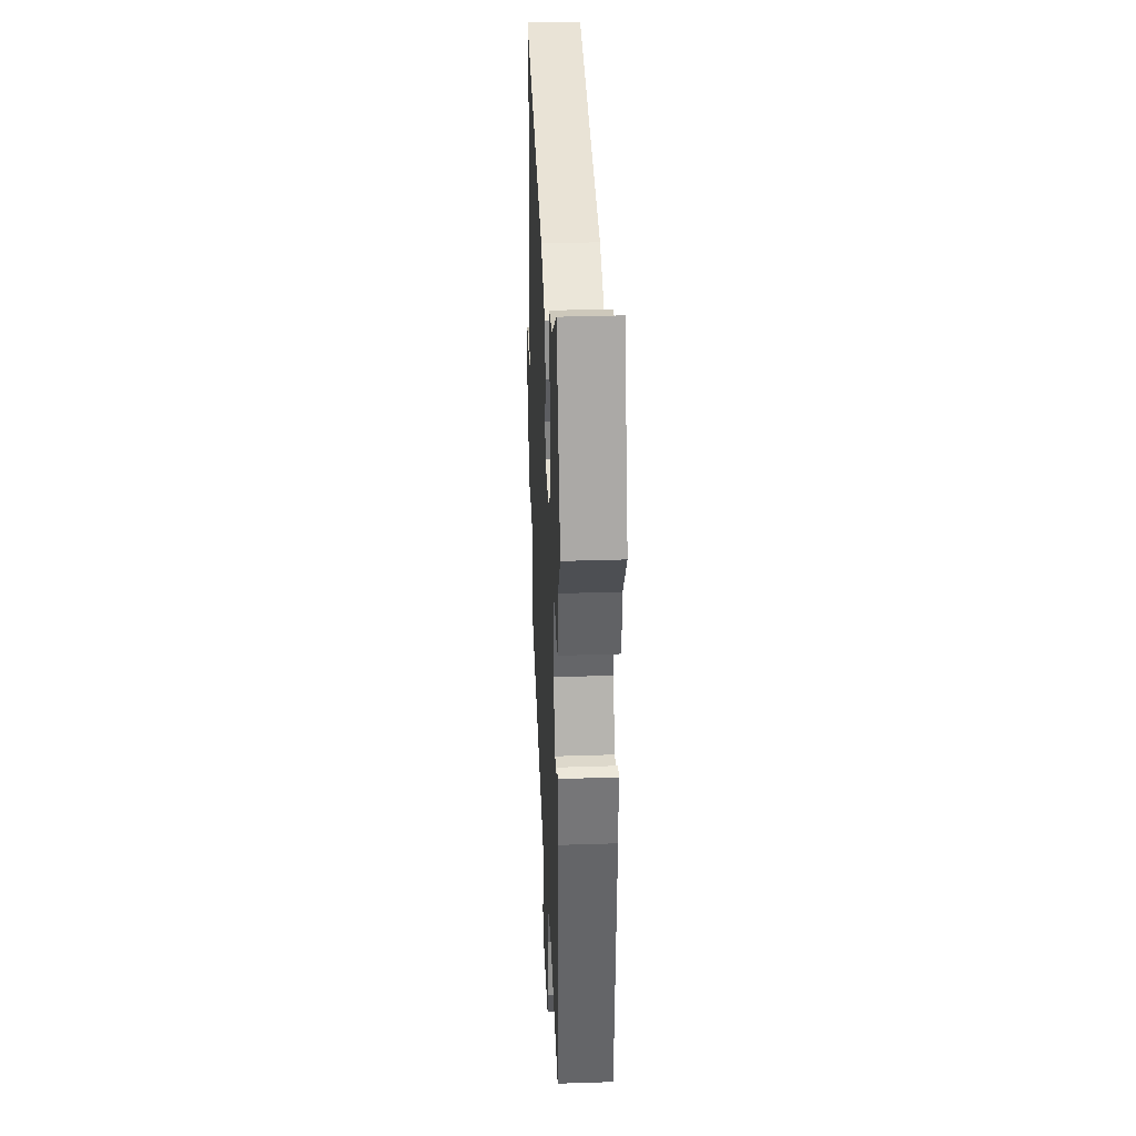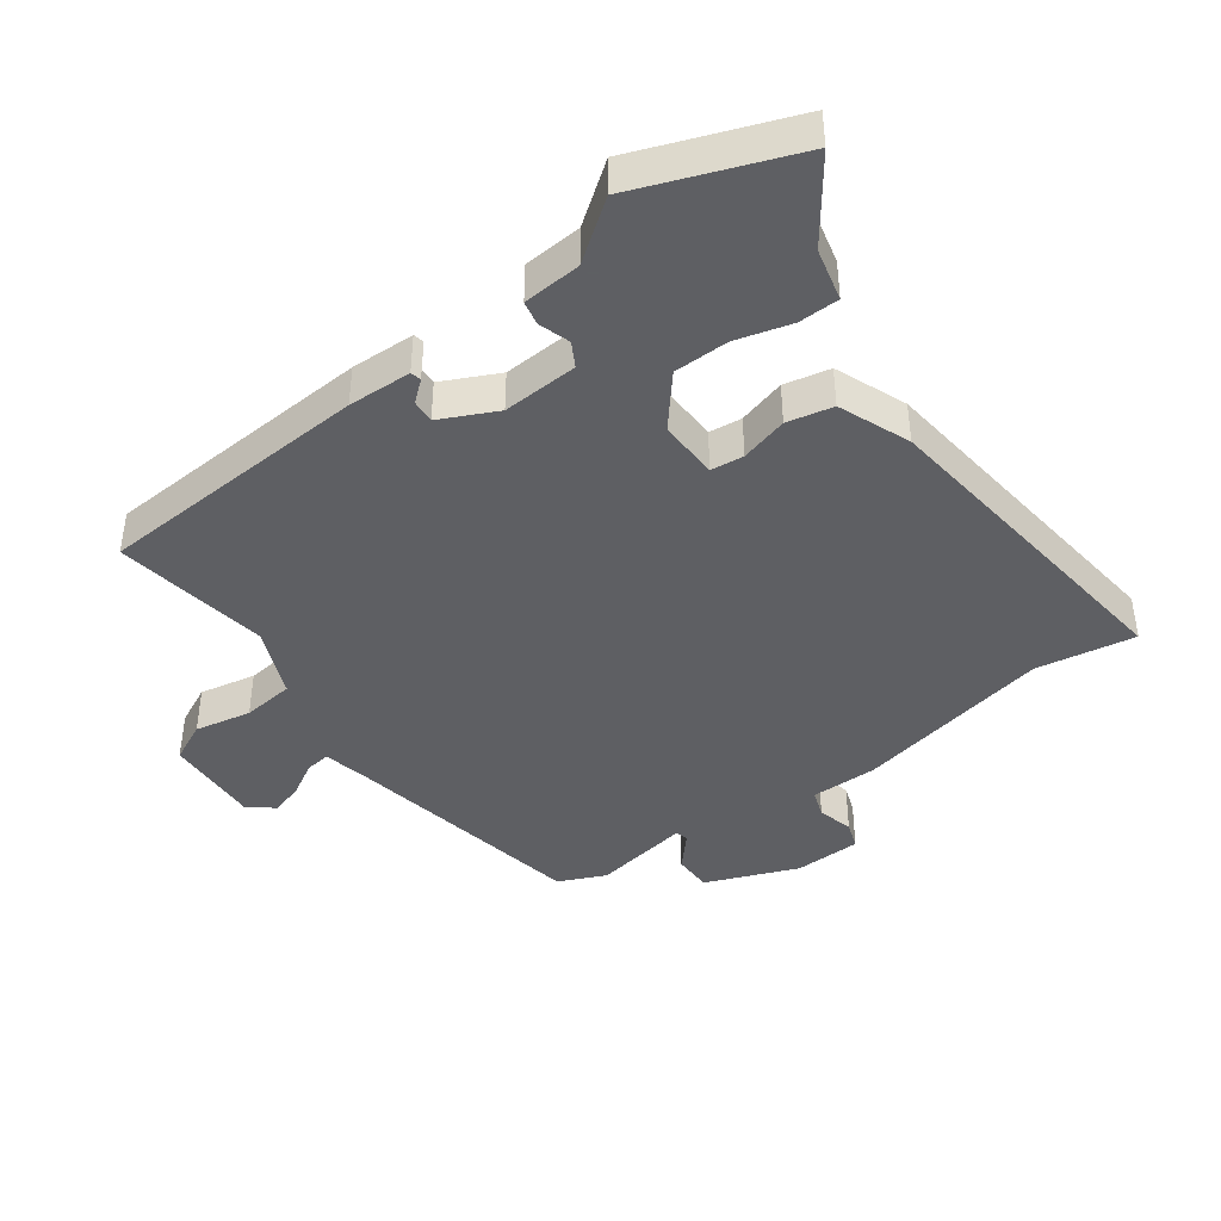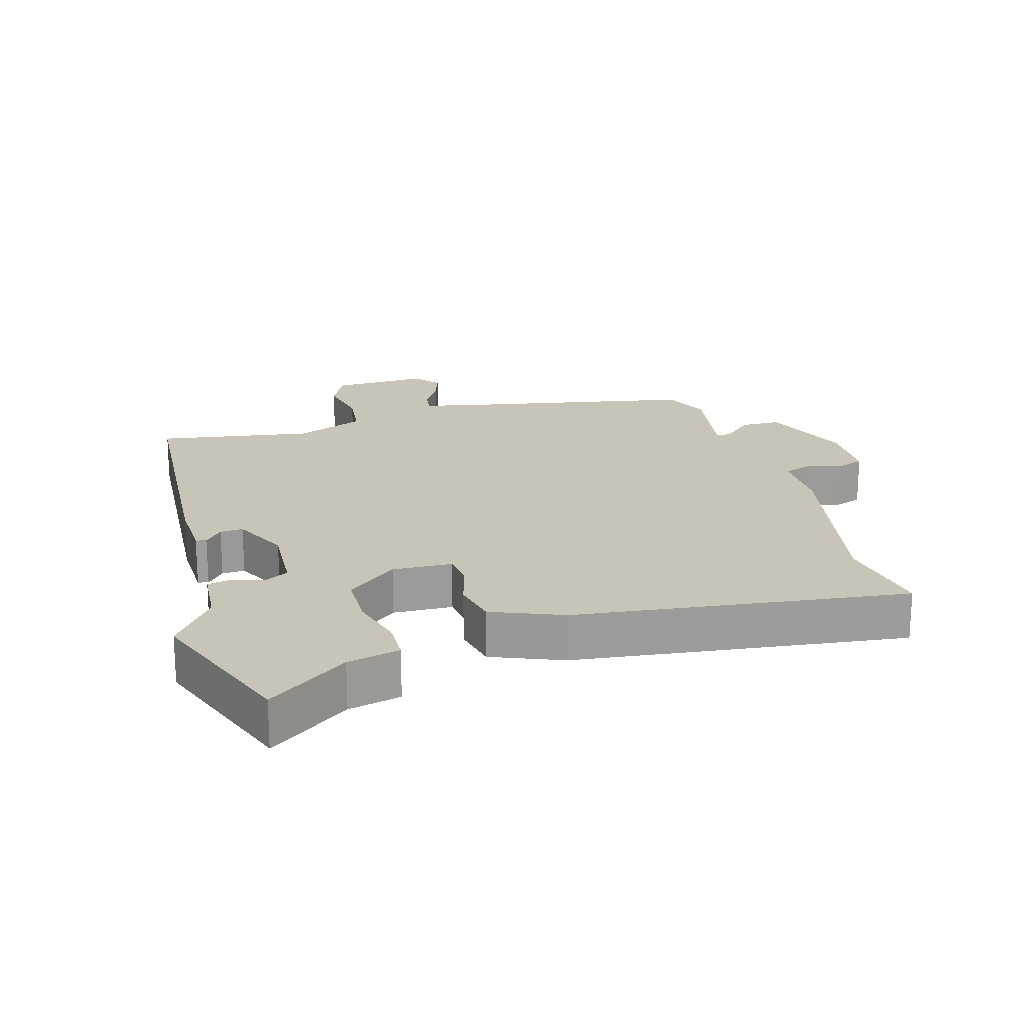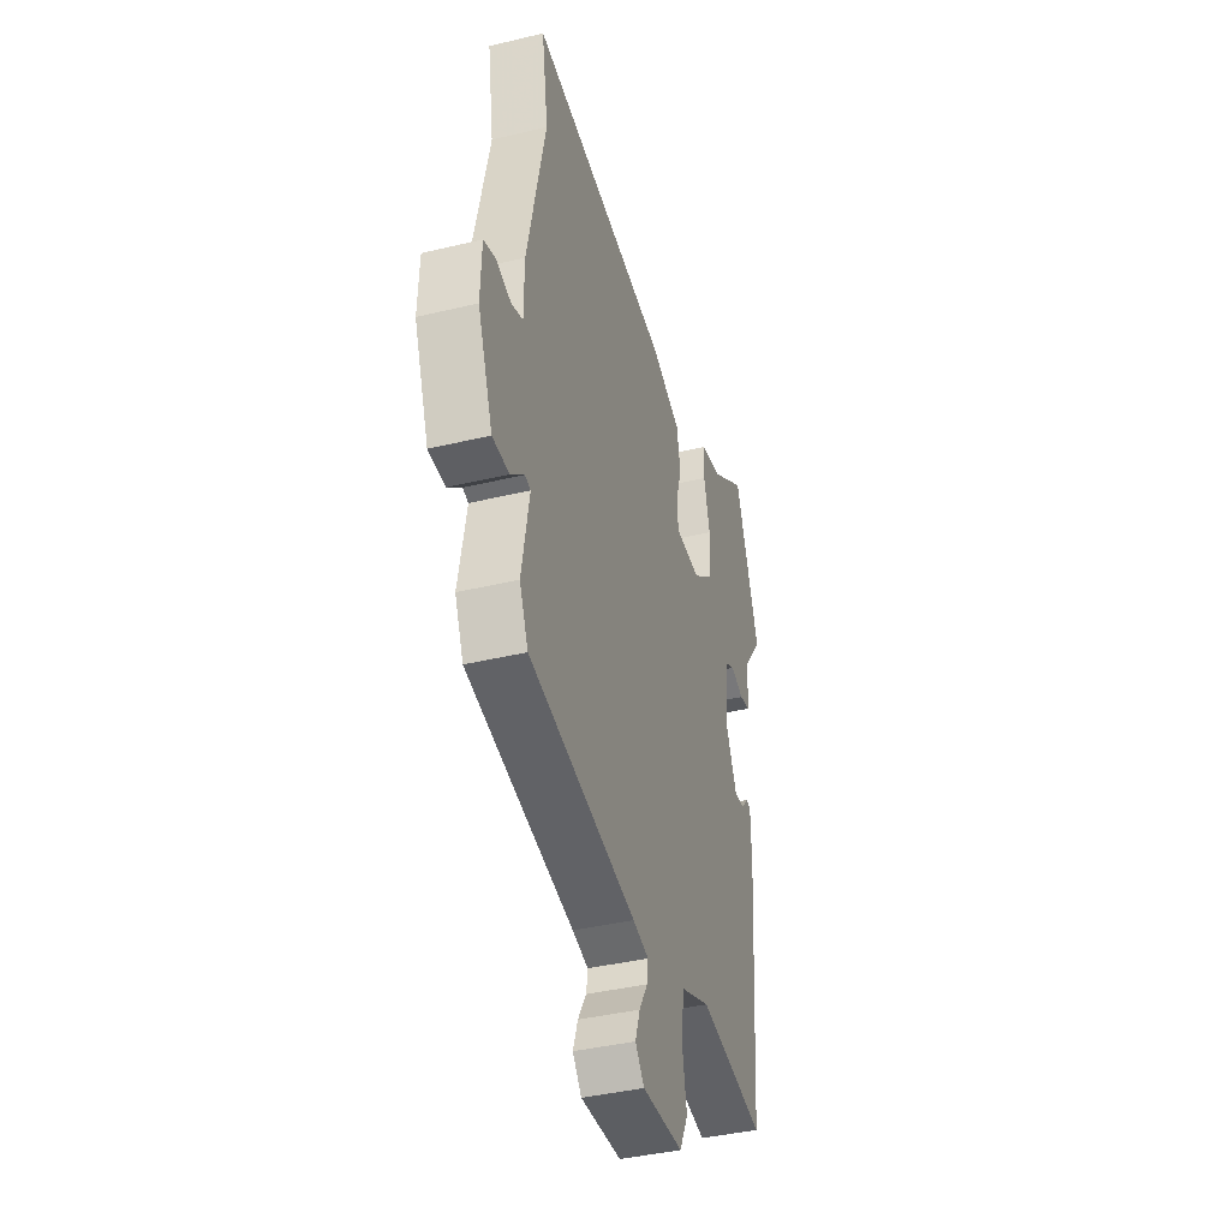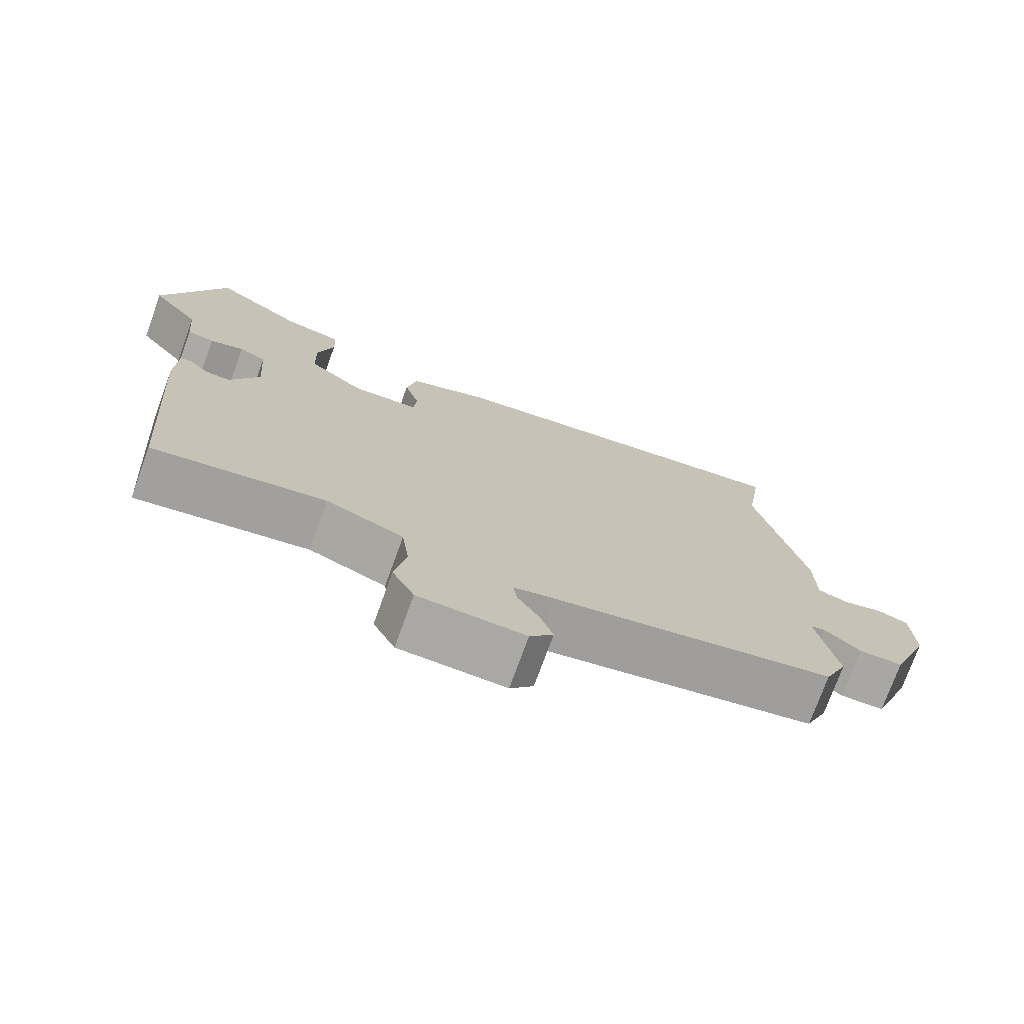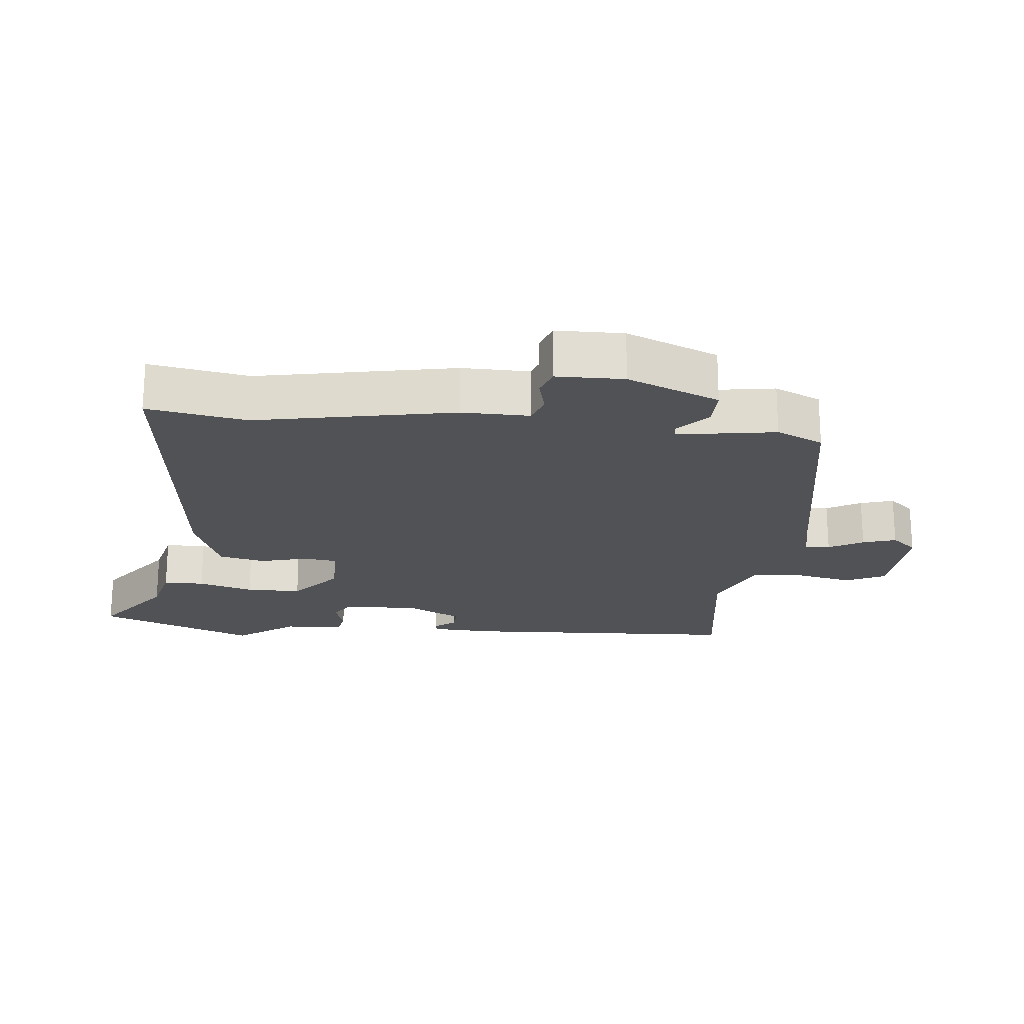
<metadata>
{"format":"obj","ext":"obj","renderer":"f3d","projection":"perspective","resolution":1024,"background":"white","views":[{"elev":34.5,"azim":-92.5,"up":"+Z"},{"elev":-42.0,"azim":-54.7,"up":"+Y"},{"elev":20.2,"azim":-16.6,"up":"+Y"},{"elev":-40.1,"azim":106.5,"up":"+Z"},{"elev":-74.8,"azim":-20.0,"up":"+Z"},{"elev":-21.0,"azim":82.8,"up":"+Y"}]}
</metadata>
<code>
v 0.503 0.07 0.522
v 0.48 0.07 0.371
v 0.546 0.07 0.072
v 0.547 0.07 -0.03
v 0.589 0.07 -0.044
v 0.643 0.07 -0.029
v 0.685 0.07 -0.043
v 0.689 0.07 -0.145
v 0.635 0.07 -0.286
v 0.575 0.07 -0.287
v 0.526 0.07 -0.244
v 0.506 0.07 -0.249
v 0.533 0.07 -0.397
v 0.502 0.07 -0.469
v 0.117 0.07 -0.547
v 0.06 0.07 -0.561
v 0.065 0.07 -0.598
v 0.095 0.07 -0.649
v 0.112 0.07 -0.699
v 0.08 0.07 -0.738
v -0.066 0.07 -0.733
v -0.096 0.07 -0.673
v -0.08 0.07 -0.587
v -0.09 0.07 -0.508
v -0.196 0.07 -0.465
v -0.432 0.07 -0.505
v -0.463 0.07 -0.086
v -0.461 0.07 0.011
v -0.445 0.07 0.015
v -0.418 0.07 -0.016
v -0.383 0.07 -0.018
v -0.343 0.07 0.068
v -0.351 0.07 0.183
v -0.388 0.07 0.203
v -0.435 0.07 0.187
v -0.472 0.07 0.194
v -0.48 0.07 0.283
v -0.547 0.07 0.371
v -0.46 0.07 0.612
v -0.337 0.07 0.525
v -0.257 0.07 0.507
v -0.255 0.07 0.445
v -0.277 0.07 0.361
v -0.275 0.07 0.277
v -0.198 0.07 0.215
v -0.107 0.07 0.219
v -0.102 0.07 0.269
v -0.123 0.07 0.341
v -0.109 0.07 0.411
v -0.001 0.07 0.456
v 0.503 0 0.522
v 0.48 0 0.371
v 0.546 0 0.072
v 0.547 0 -0.03
v 0.589 0 -0.044
v 0.643 0 -0.029
v 0.685 0 -0.043
v 0.689 0 -0.145
v 0.635 0 -0.286
v 0.575 0 -0.287
v 0.526 0 -0.244
v 0.506 0 -0.249
v 0.533 0 -0.397
v 0.502 0 -0.469
v 0.117 0 -0.547
v 0.06 0 -0.561
v 0.065 0 -0.598
v 0.095 0 -0.649
v 0.112 0 -0.699
v 0.08 0 -0.738
v -0.066 0 -0.733
v -0.096 0 -0.673
v -0.08 0 -0.587
v -0.09 0 -0.508
v -0.196 0 -0.465
v -0.432 0 -0.505
v -0.463 0 -0.086
v -0.461 0 0.011
v -0.445 0 0.015
v -0.418 0 -0.016
v -0.383 0 -0.018
v -0.343 0 0.068
v -0.351 0 0.183
v -0.388 0 0.203
v -0.435 0 0.187
v -0.472 0 0.194
v -0.48 0 0.283
v -0.547 0 0.371
v -0.46 0 0.612
v -0.337 0 0.525
v -0.257 0 0.507
v -0.255 0 0.445
v -0.277 0 0.361
v -0.275 0 0.277
v -0.198 0 0.215
v -0.107 0 0.219
v -0.102 0 0.269
v -0.123 0 0.341
v -0.109 0 0.411
v -0.001 0 0.456
f 50 1 2
f 49 50 2
f 48 49 2
f 47 48 2
f 2 3 4
f 47 2 4
f 46 47 4
f 45 46 4
f 40 41 42 43
f 40 43 44
f 39 40 44
f 38 39 44
f 37 38 44
f 36 37 44
f 35 36 44
f 34 35 44
f 33 34 44 45
f 28 29 30
f 27 28 30
f 26 27 30
f 25 26 30
f 24 25 30 31
f 21 22 23
f 20 21 23
f 19 20 23
f 18 19 23
f 17 18 23
f 16 17 23 24
f 24 31 32
f 16 24 32
f 15 16 32
f 32 33 45
f 15 32 45
f 14 15 45
f 13 14 45
f 12 13 45
f 9 10 11
f 8 9 11
f 7 8 11
f 6 7 11
f 5 6 11
f 11 12 45
f 5 11 45
f 4 5 45
f 52 51 100
f 52 100 99
f 52 99 98
f 52 98 97
f 54 53 52
f 54 52 97
f 54 97 96
f 54 96 95
f 93 92 91 90
f 94 93 90
f 94 90 89
f 94 89 88
f 94 88 87
f 94 87 86
f 94 86 85
f 94 85 84
f 95 94 84 83
f 80 79 78
f 80 78 77
f 80 77 76
f 80 76 75
f 81 80 75 74
f 73 72 71
f 73 71 70
f 73 70 69
f 73 69 68
f 73 68 67
f 74 73 67 66
f 82 81 74
f 82 74 66
f 82 66 65
f 95 83 82
f 95 82 65
f 95 65 64
f 95 64 63
f 95 63 62
f 61 60 59
f 61 59 58
f 61 58 57
f 61 57 56
f 61 56 55
f 95 62 61
f 95 61 55
f 95 55 54
f 1 51 52 2
f 2 52 53 3
f 3 53 54 4
f 4 54 55 5
f 5 55 56 6
f 6 56 57 7
f 7 57 58 8
f 8 58 59 9
f 9 59 60 10
f 10 60 61 11
f 11 61 62 12
f 12 62 63 13
f 13 63 64 14
f 14 64 65 15
f 15 65 66 16
f 16 66 67 17
f 17 67 68 18
f 18 68 69 19
f 19 69 70 20
f 20 70 71 21
f 21 71 72 22
f 22 72 73 23
f 23 73 74 24
f 24 74 75 25
f 25 75 76 26
f 26 76 77 27
f 27 77 78 28
f 28 78 79 29
f 29 79 80 30
f 30 80 81 31
f 31 81 82 32
f 32 82 83 33
f 33 83 84 34
f 34 84 85 35
f 35 85 86 36
f 36 86 87 37
f 37 87 88 38
f 38 88 89 39
f 39 89 90 40
f 40 90 91 41
f 41 91 92 42
f 42 92 93 43
f 43 93 94 44
f 44 94 95 45
f 45 95 96 46
f 46 96 97 47
f 47 97 98 48
f 48 98 99 49
f 49 99 100 50
f 50 100 51 1

</code>
